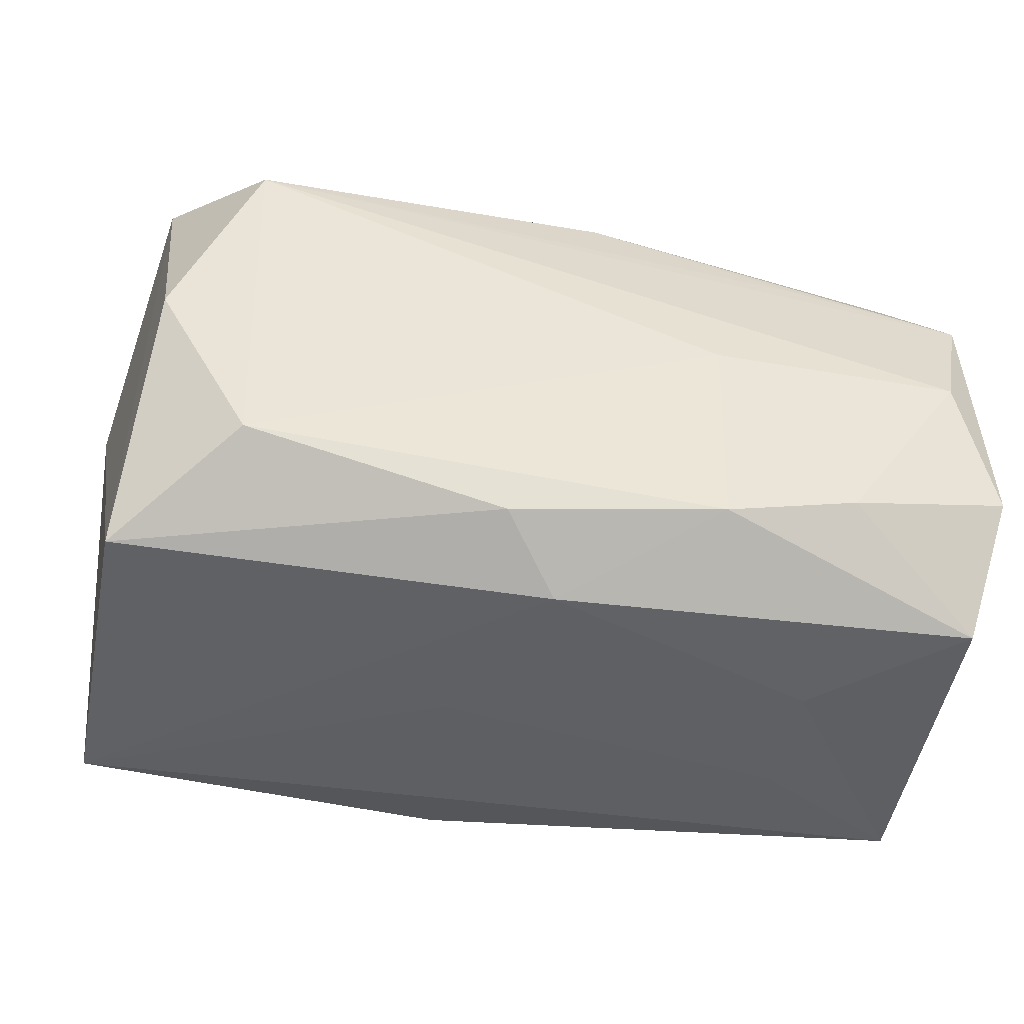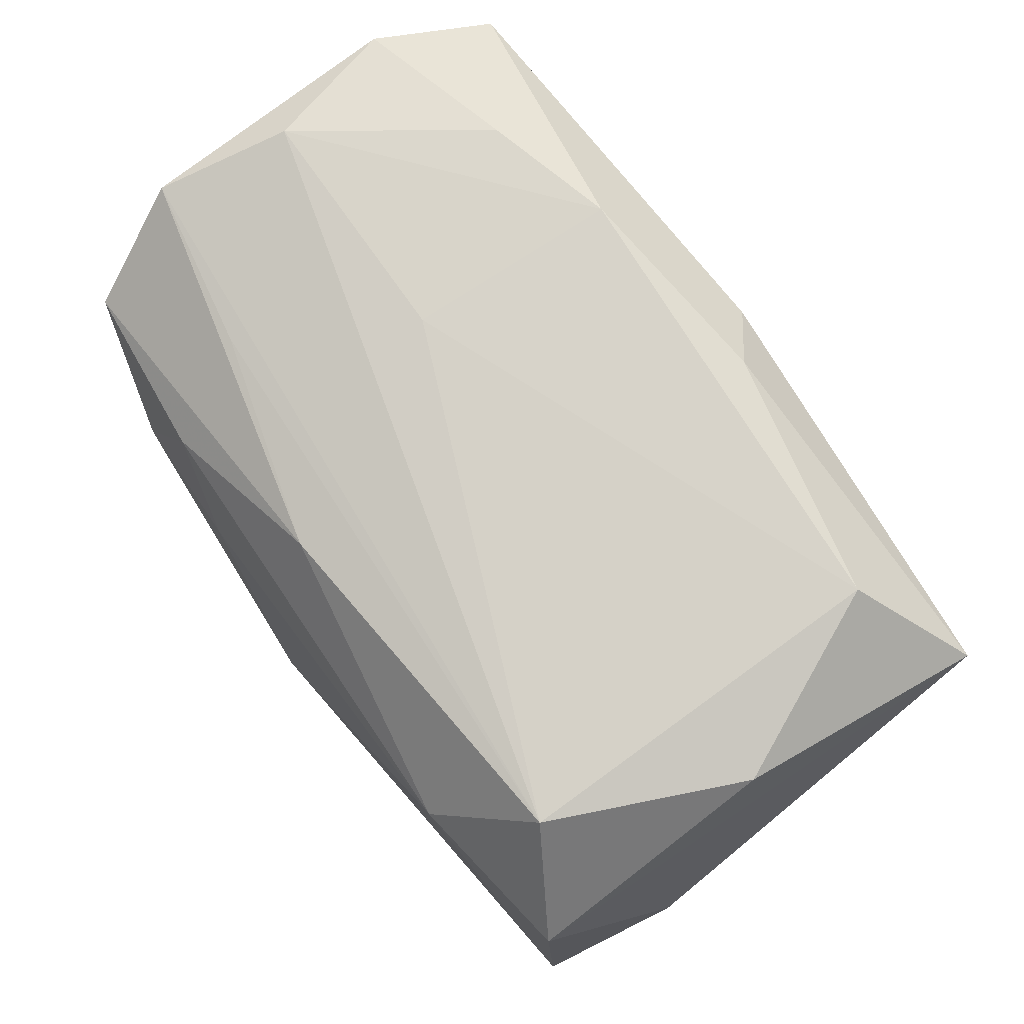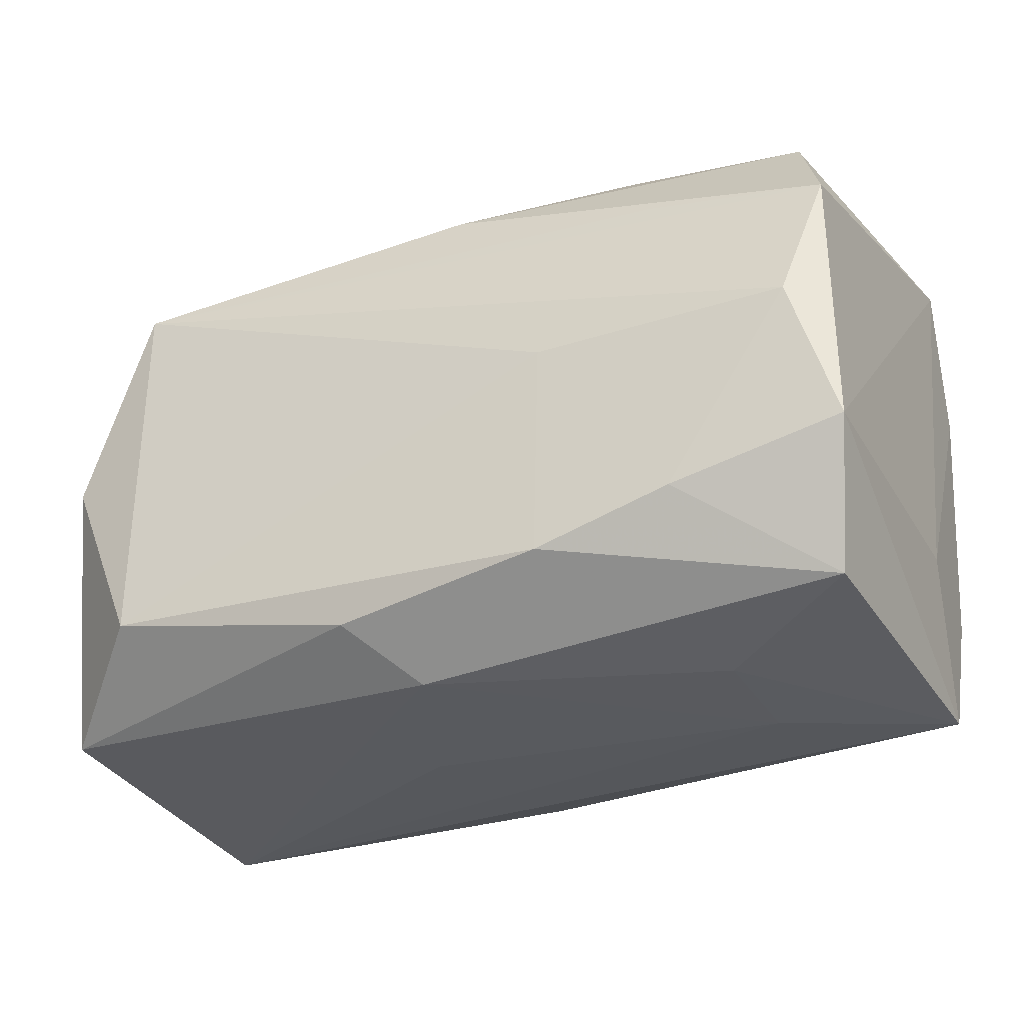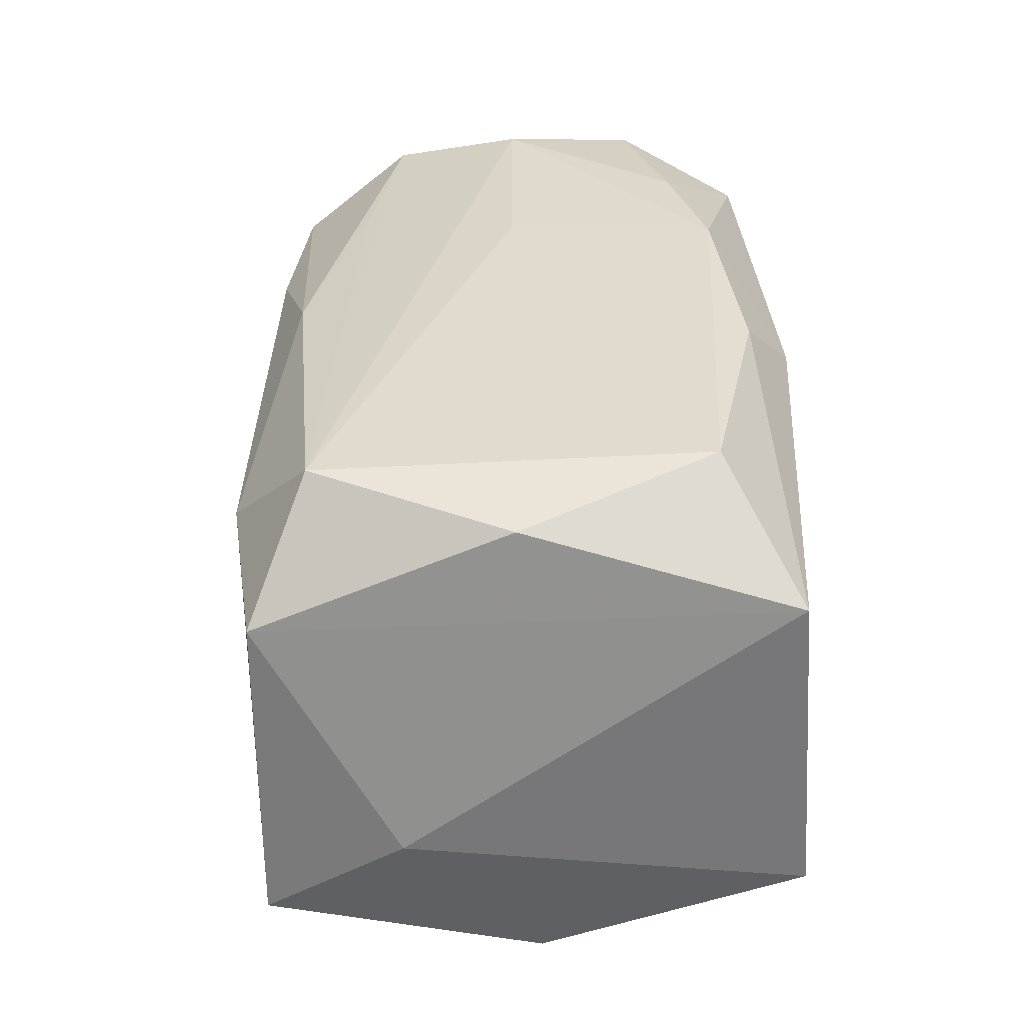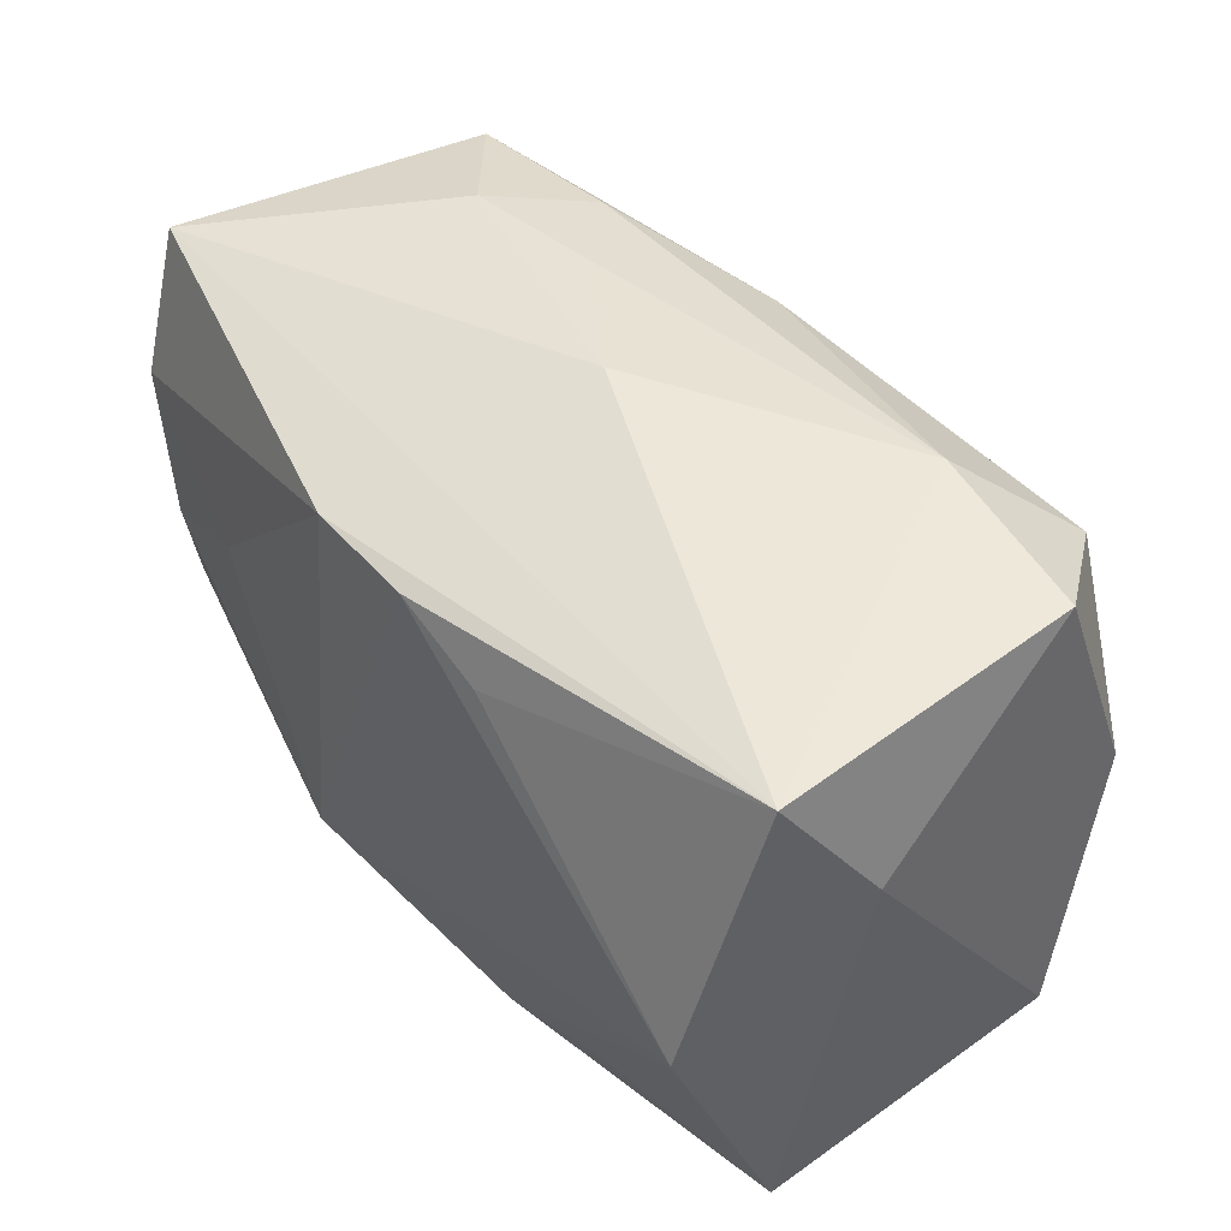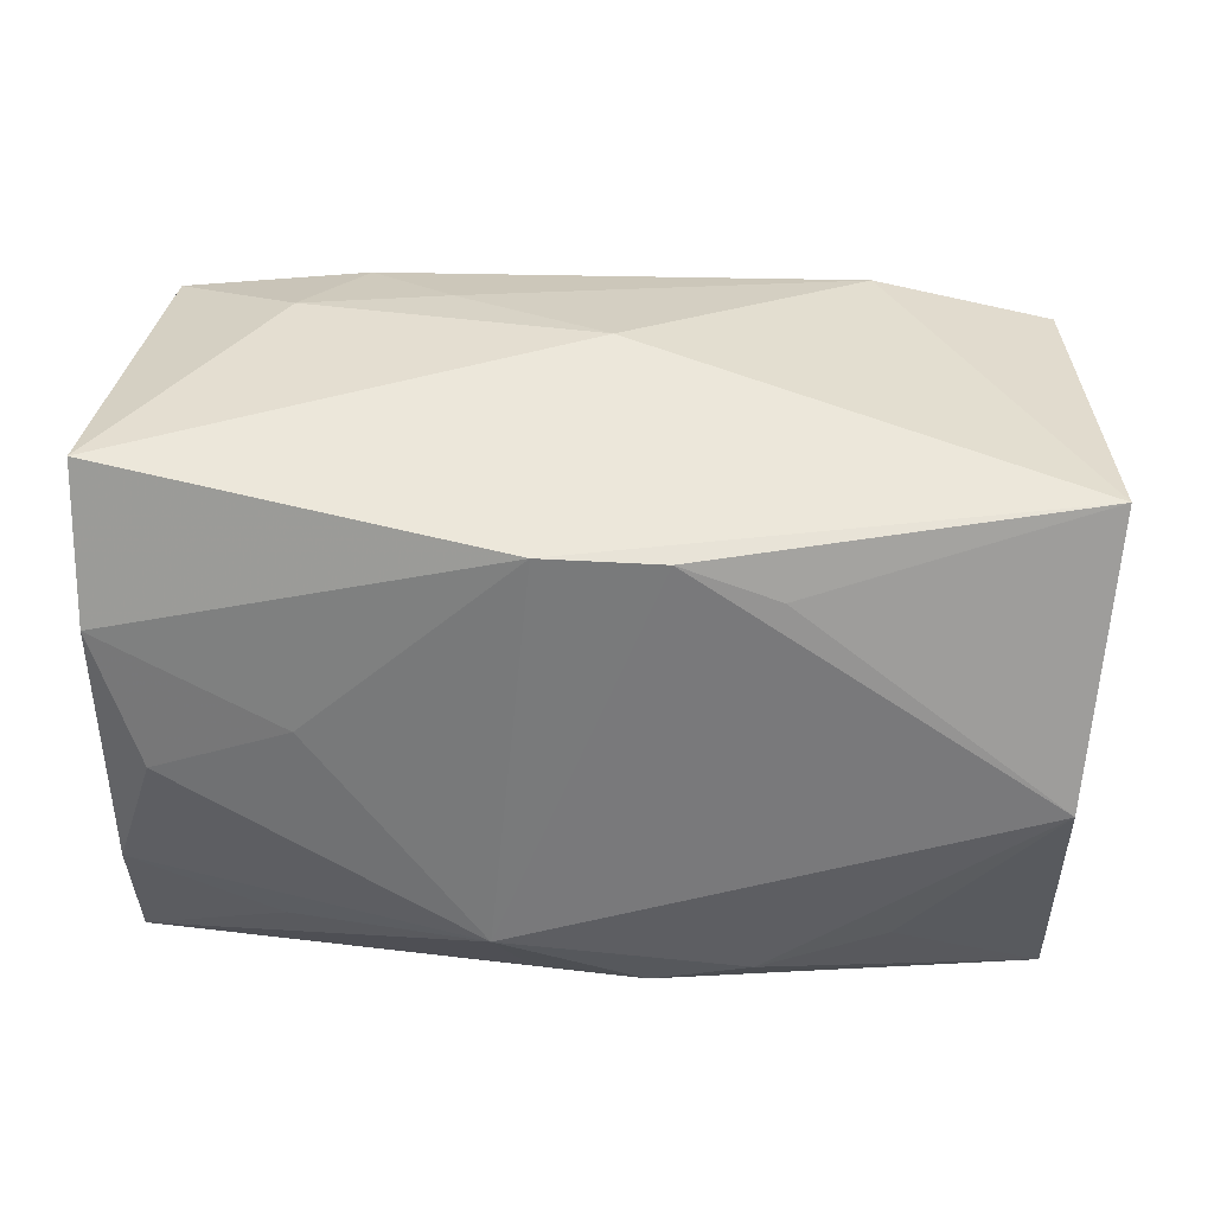
<metadata>
{"format":"obj","ext":"obj","renderer":"f3d","projection":"perspective","resolution":1024,"background":"white","views":[{"elev":-42.9,"azim":-12.0,"up":"+Y"},{"elev":75.7,"azim":-124.7,"up":"+Z"},{"elev":-29.5,"azim":25.4,"up":"+Y"},{"elev":32.8,"azim":-89.7,"up":"+Z"},{"elev":43.9,"azim":-128.3,"up":"+Y"},{"elev":-56.0,"azim":178.9,"up":"+Z"}]}
</metadata>
<code>
v -0.03158 -0.0207 -0.01192
v 0.01895 0.01324 0.01705
v 0.002801 0.0176 0.01629
v 0.02046 0.02167 0.004417
v 0.01005 0.02179 0.005685
v -0.0006215 0.02275 -0.001221
v 0.02916 0.01925 0.01142
v 0.004278 0.01728 -0.01956
v 0.03171 -0.02016 -0.009996
v 0.02068 -0.01367 -0.01613
v -0.004239 0.01695 -0.01952
v 0.01597 0.0204 0.01171
v 0.02 -0.0207 -0.00289
v -0.01118 0.01411 -0.0192
v -0.0237 -0.01341 0.01951
v 0.03219 0.01097 0.0172
v -0.02002 -0.01381 -0.01711
v -0.03397 0.008443 -0.007233
v -0.005008 -0.01706 0.01887
v 0.02894 -0.0009505 -0.01688
v -0.03184 -0.01909 0.01202
v -0.03038 0.0004988 0.01726
v -0.03052 -0.001535 -0.01981
v 0.01918 0.00327 -0.01845
v -0.03234 0.01865 -0.01428
v 0.03272 -0.009136 0.01851
v 0.03272 0.01971 -0.01263
v 0.03272 -0.009344 -0.004075
v -0.0007123 -0.02065 0.01425
v 0.01103 0.0009409 0.01995
v 0.03176 -0.01035 -0.01437
v 0.02959 0.001069 0.01988
v -0.003825 -0.01865 -0.01675
v 0.01992 -0.02039 0.006501
v -0.01851 0.02079 0.01104
v -0.00618 -0.02092 0.0009911
v 0.02054 -0.0123 0.01974
v -0.01097 -0.01675 -0.01752
v -0.0311 0.01875 0.009599
v 0.03242 0.008929 -0.0158
v 0.01064 -0.01507 0.01995
v 0.00674 -0.01211 -0.02058
v 0.03058 -0.01862 0.01398
v -0.02427 0.0149 0.01825
v 0.004142 -0.01816 -0.01612
f 1 9 13
f 33 9 1
f 23 1 18
f 23 11 42
f 26 43 9
f 29 1 36
f 36 13 29
f 1 13 36
f 9 43 34
f 34 13 9
f 34 43 29
f 29 13 34
f 42 9 45
f 45 33 42
f 9 33 45
f 42 11 8
f 21 39 18
f 18 1 21
f 21 1 29
f 3 12 35
f 6 35 5
f 5 35 12
f 3 35 44
f 44 35 39
f 19 21 29
f 15 21 19
f 38 33 1
f 42 33 38
f 38 23 42
f 11 23 14
f 28 26 9
f 9 31 28
f 28 31 40
f 42 8 24
f 24 8 40
f 40 8 27
f 16 26 27
f 27 28 40
f 26 28 27
f 10 9 42
f 42 31 10
f 10 31 9
f 20 31 42
f 40 31 20
f 42 24 20
f 20 24 40
f 25 14 23
f 25 23 18
f 11 14 25
f 18 39 25
f 25 35 6
f 39 35 25
f 25 8 11
f 6 27 25
f 25 27 8
f 16 3 2
f 2 44 16
f 3 44 2
f 30 44 15
f 39 21 22
f 22 44 39
f 22 21 15
f 15 44 22
f 1 23 17
f 17 38 1
f 23 38 17
f 6 5 4
f 4 27 6
f 4 5 12
f 32 26 16
f 16 44 32
f 44 30 32
f 7 4 12
f 7 3 16
f 7 12 3
f 16 27 7
f 27 4 7
f 15 19 41
f 29 43 41
f 41 19 29
f 41 30 15
f 41 32 30
f 26 32 37
f 32 41 37
f 43 26 37
f 37 41 43

</code>
